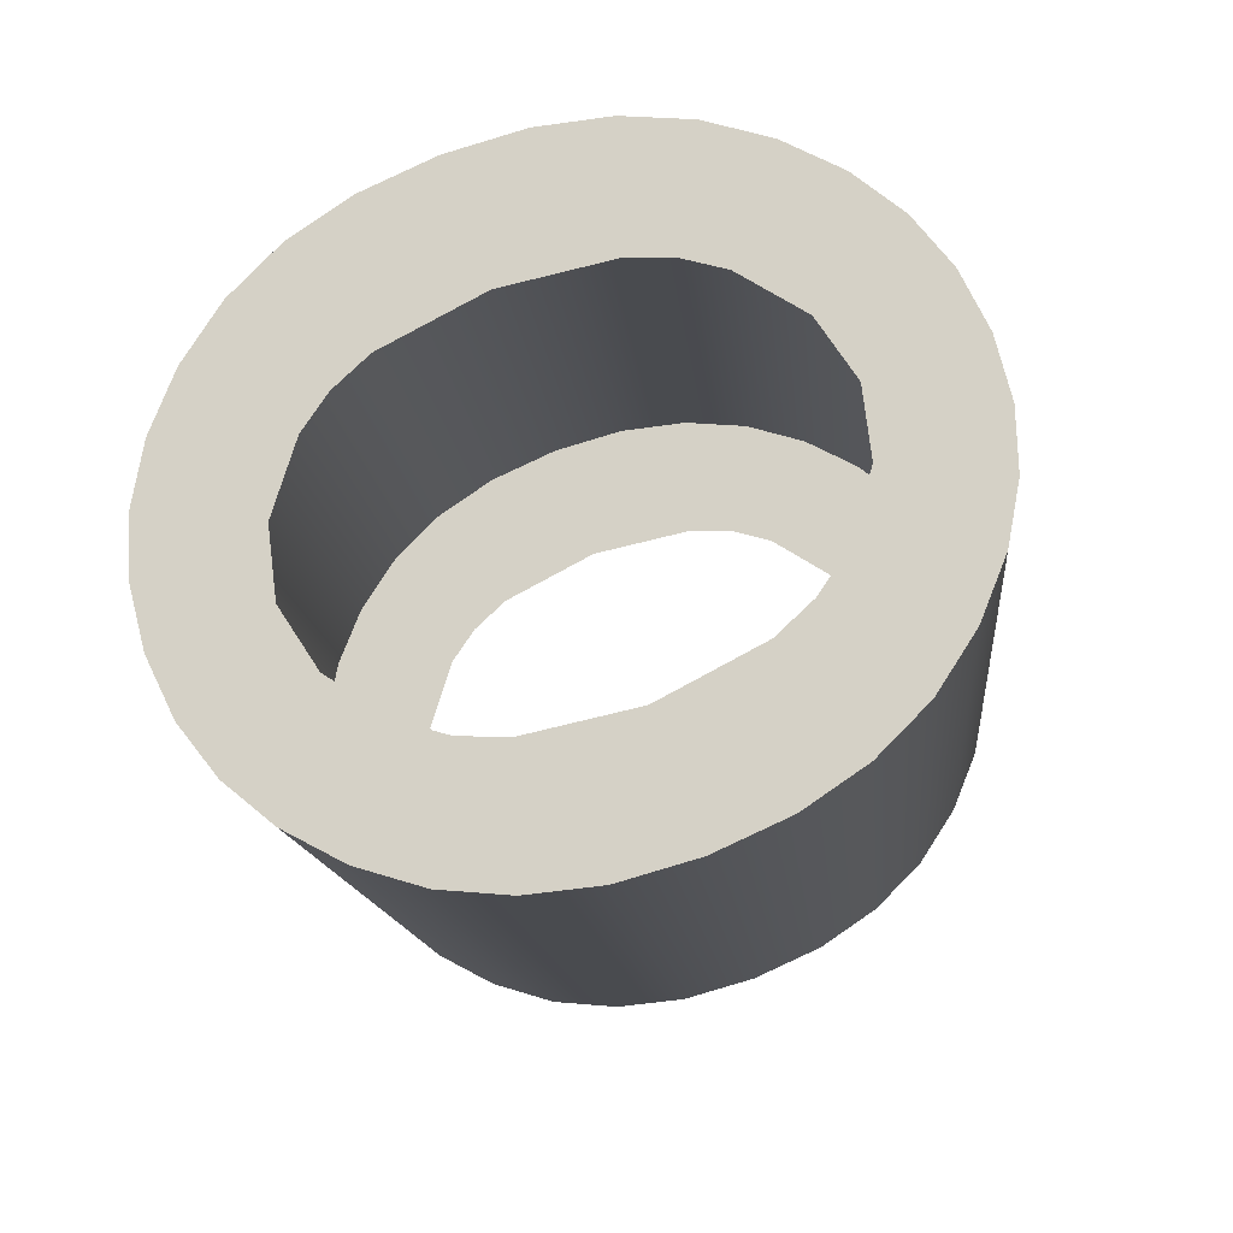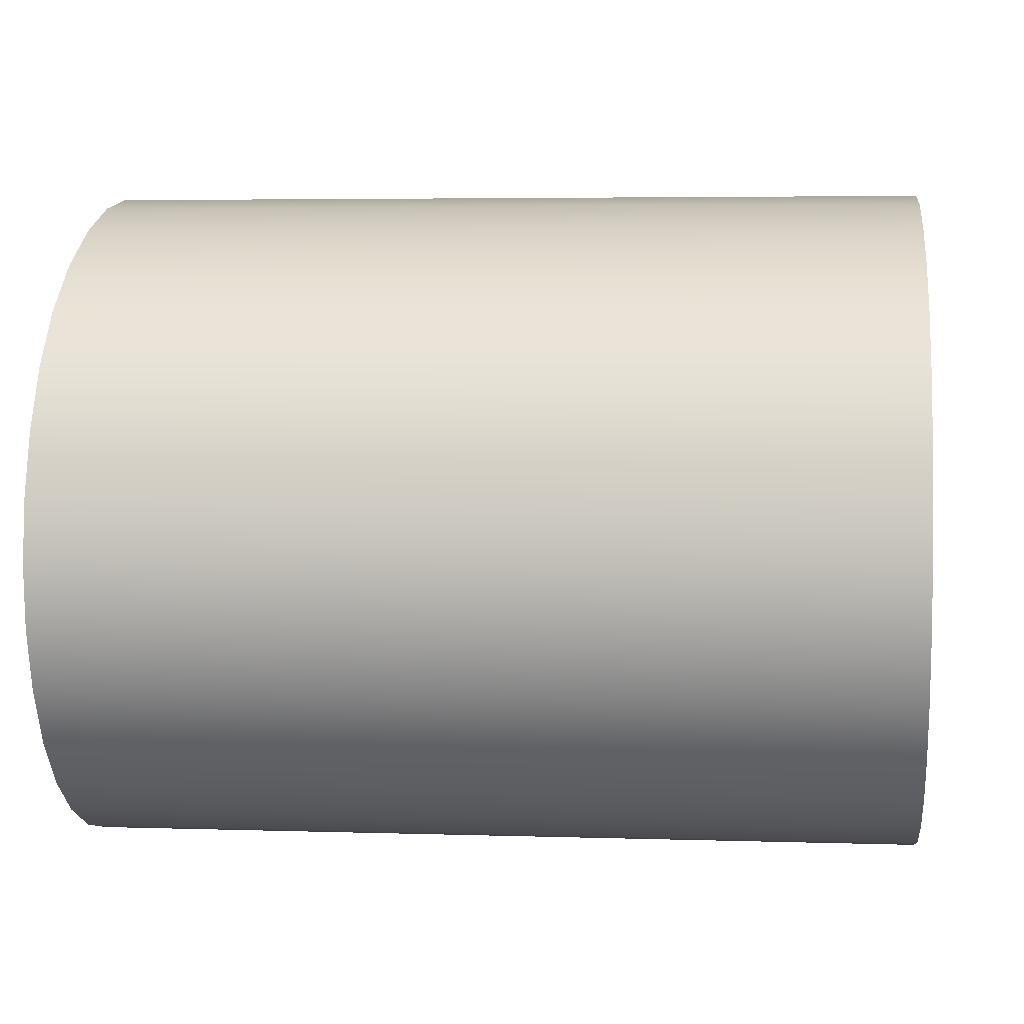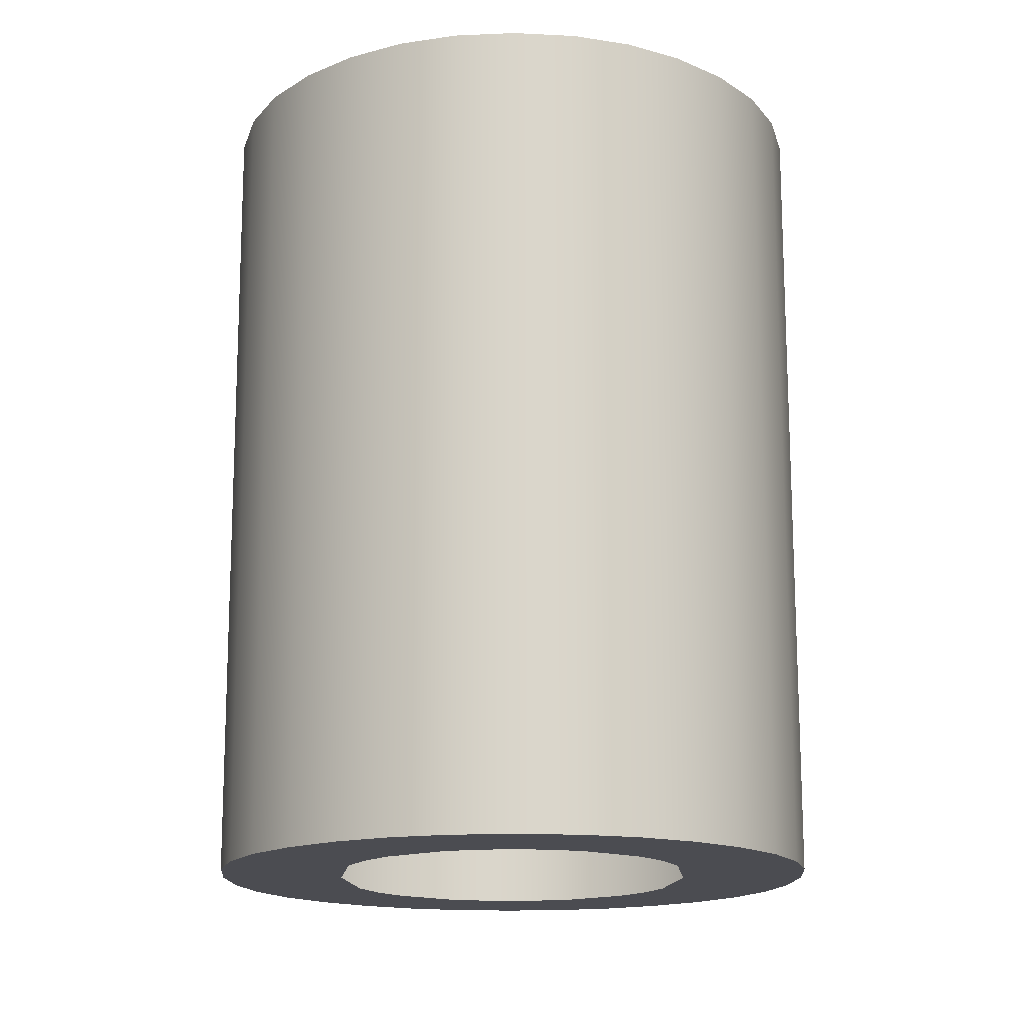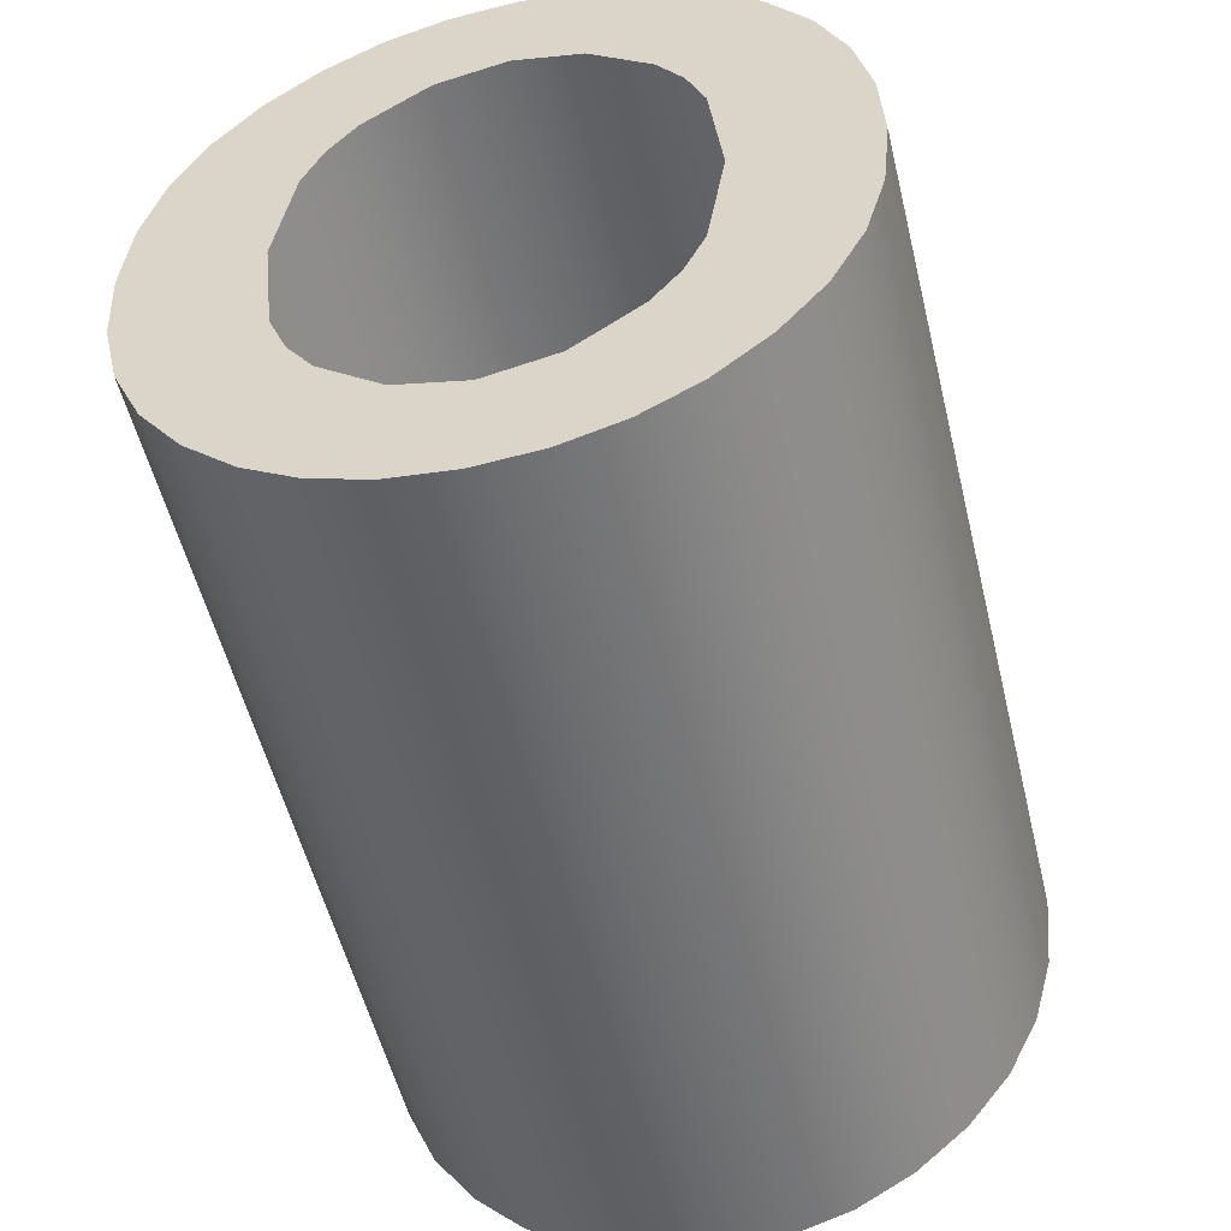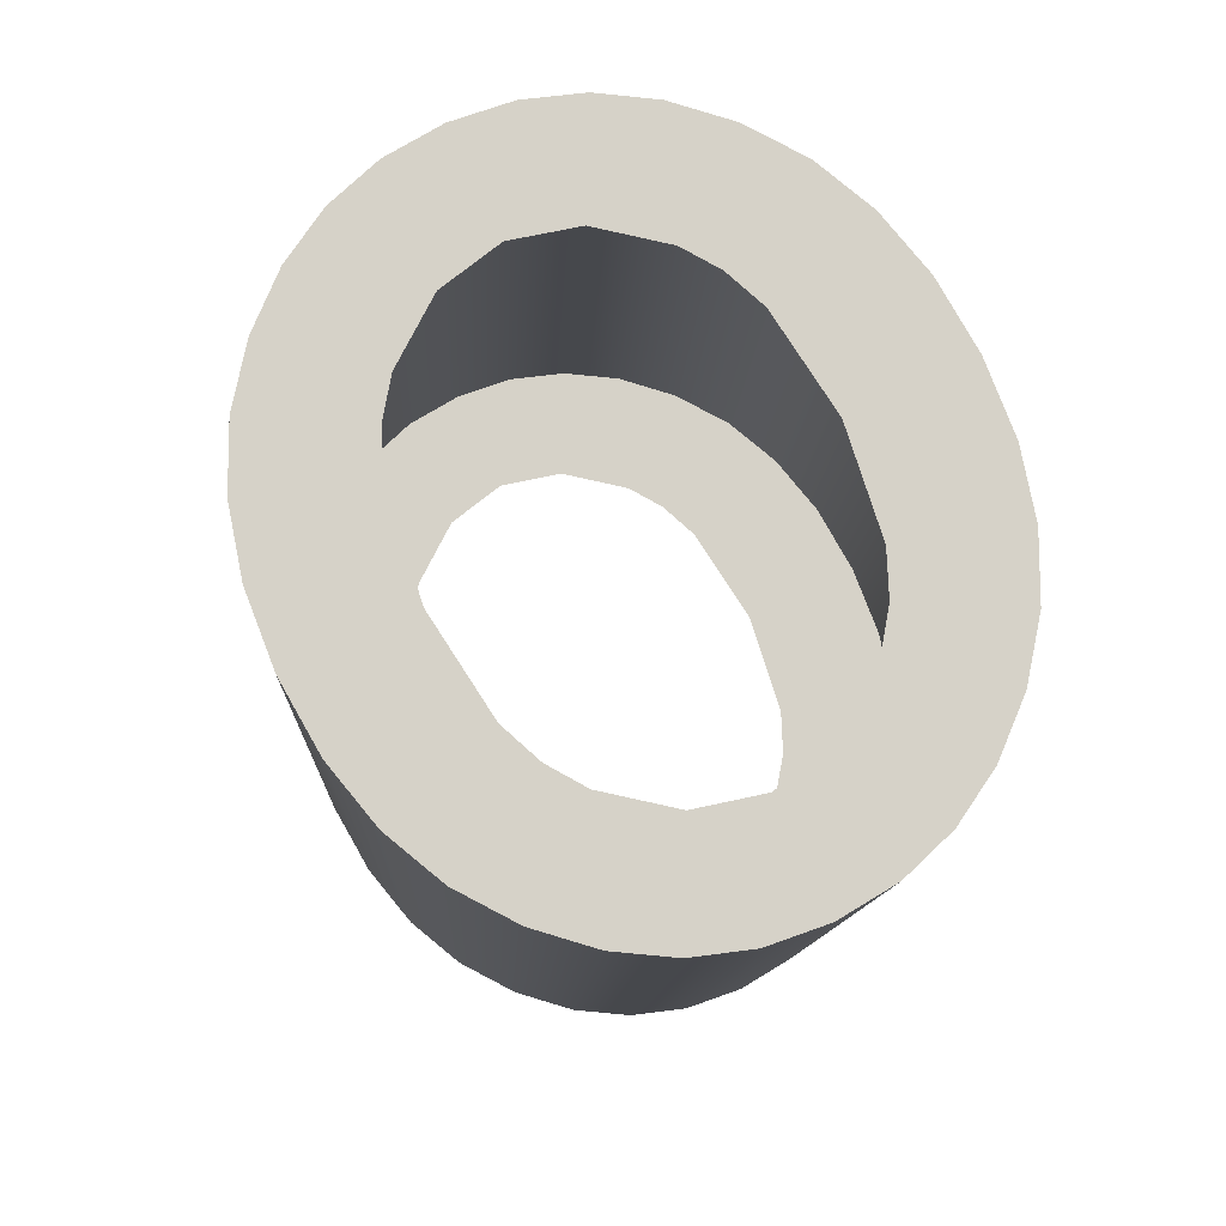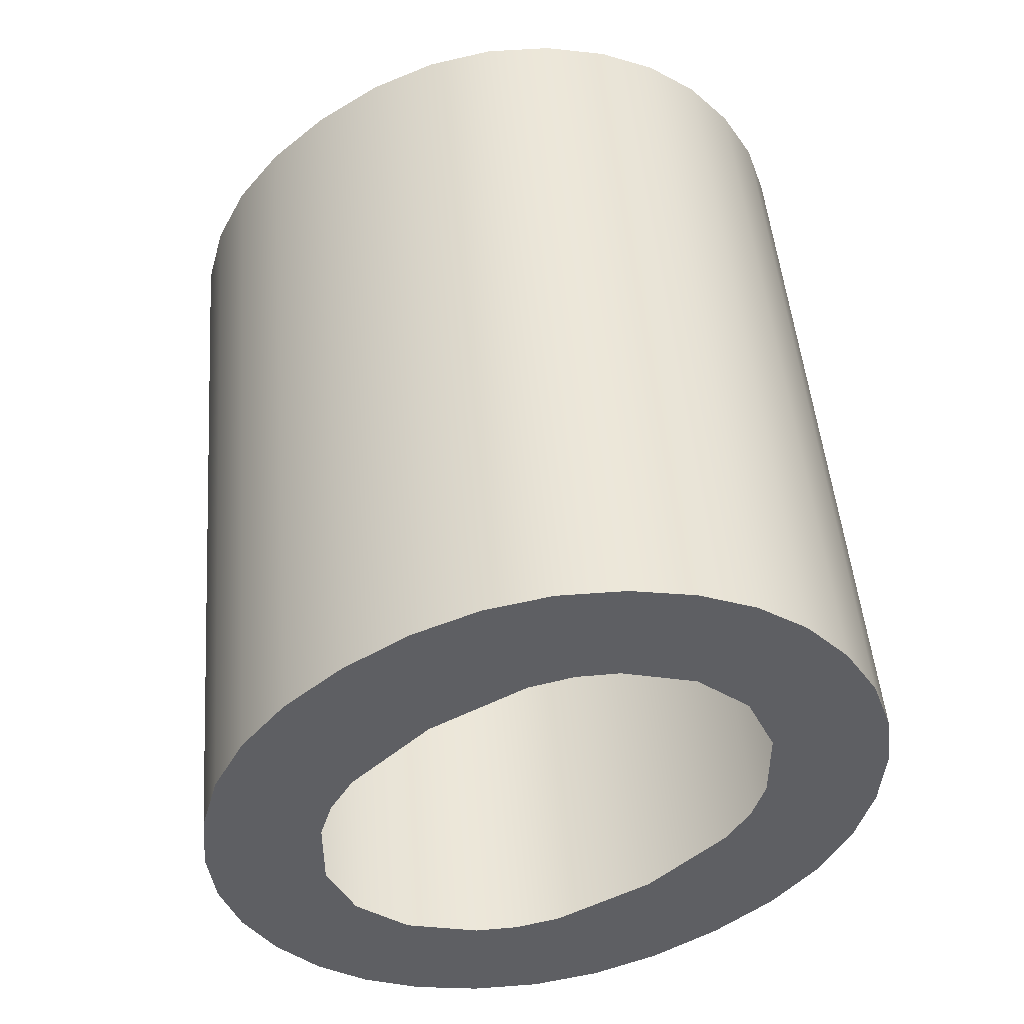
<metadata>
{"format":"obj","ext":"obj","renderer":"f3d","projection":"perspective","resolution":1024,"background":"white","views":[{"elev":74.1,"azim":70.0,"up":"+Y"},{"elev":-62.2,"azim":-87.5,"up":"+Z"},{"elev":-9.7,"azim":179.5,"up":"+Y"},{"elev":-47.2,"azim":-166.5,"up":"+Z"},{"elev":73.5,"azim":-25.5,"up":"+Y"},{"elev":-39.1,"azim":127.4,"up":"+Y"}]}
</metadata>
<code>
o #ID2216
v -0.8119 0.03006 0.06815
v -0.8119 0.02982 0.07052
v -0.812 0.02994 0.06933
v -0.8116 0.03017 0.06708
v -0.8116 0.02972 0.07158
v -0.8112 0.03026 0.06614
v -0.8112 0.02962 0.07253
v -0.8105 0.03035 0.06531
v -0.8105 0.02954 0.07336
v -0.8098 0.03041 0.06464
v -0.81 0.02994 0.06933
v -0.8098 0.03011 0.06766
v -0.809 0.03046 0.06416
v -0.8095 0.03018 0.067
v -0.8091 0.03023 0.06646
v -0.8082 0.0303 0.06574
v -0.8081 0.03049 0.06388
v -0.8071 0.03033 0.0655
v -0.8071 0.0305 0.06378
v -0.8062 0.03049 0.06388
v -0.8061 0.0303 0.06574
v -0.8053 0.03046 0.06416
v -0.8052 0.03023 0.06646
v -0.8045 0.03041 0.06464
v -0.8048 0.03018 0.067
v -0.8045 0.03011 0.06766
v -0.8043 0.02994 0.06933
v -0.8037 0.03035 0.06531
v -0.8098 0.02947 0.07402
v -0.8098 0.02977 0.07101
v -0.809 0.02943 0.0745
v -0.8095 0.02971 0.07167
v -0.8091 0.02966 0.07221
v -0.8082 0.02958 0.07292
v -0.8081 0.0294 0.07479
v -0.8071 0.02956 0.07316
v -0.8071 0.02939 0.07489
v -0.8061 0.02958 0.07292
v -0.8062 0.0294 0.07479
v -0.8053 0.02943 0.0745
v -0.8052 0.02966 0.07221
v -0.8045 0.02947 0.07402
v -0.8048 0.02971 0.07167
v -0.8045 0.02977 0.07101
v -0.8037 0.02954 0.07336
v -0.8031 0.03026 0.06614
v -0.8031 0.02962 0.07253
v -0.8026 0.03017 0.06708
v -0.8026 0.02972 0.07158
v -0.8024 0.03006 0.06815
v -0.8024 0.02982 0.07052
v -0.8023 0.02994 0.06933
v -0.8023 0.02994 0.06933
v -0.8024 0.04246 0.07178
v -0.8024 0.02982 0.07052
v -0.8023 0.04258 0.0706
v -0.8026 0.04236 0.07285
v -0.8026 0.02972 0.07158
v -0.8031 0.04226 0.07379
v -0.8031 0.02962 0.07253
v -0.8037 0.04218 0.07462
v -0.8037 0.02954 0.07336
v -0.8045 0.04211 0.07529
v -0.8045 0.02947 0.07402
v -0.8053 0.02943 0.0745
v -0.8053 0.04206 0.07577
v -0.8062 0.04204 0.07605
v -0.8062 0.0294 0.07479
v -0.8071 0.02939 0.07489
v -0.8071 0.04203 0.07615
v -0.8081 0.04204 0.07605
v -0.8081 0.0294 0.07479
v -0.809 0.02943 0.0745
v -0.809 0.04206 0.07577
v -0.8098 0.04211 0.07529
v -0.8098 0.02947 0.07402
v -0.8105 0.02954 0.07336
v -0.8105 0.04218 0.07462
v -0.8112 0.04226 0.07379
v -0.8112 0.02962 0.07253
v -0.8116 0.04236 0.07285
v -0.8116 0.02972 0.07158
v -0.8119 0.04246 0.07178
v -0.8119 0.02982 0.07052
v -0.812 0.04258 0.0706
v -0.812 0.02994 0.06933
v -0.8119 0.0427 0.06941
v -0.8119 0.03006 0.06815
v -0.8116 0.04281 0.06835
v -0.8116 0.03017 0.06708
v -0.8112 0.0429 0.0674
v -0.8112 0.03026 0.06614
v -0.8105 0.04298 0.06658
v -0.8105 0.03035 0.06531
v -0.8098 0.04305 0.06591
v -0.8098 0.03041 0.06464
v -0.809 0.03046 0.06416
v -0.809 0.0431 0.06543
v -0.8081 0.04313 0.06514
v -0.8081 0.03049 0.06388
v -0.8071 0.0305 0.06378
v -0.8071 0.04314 0.06504
v -0.8062 0.04313 0.06514
v -0.8062 0.03049 0.06388
v -0.8053 0.03046 0.06416
v -0.8053 0.0431 0.06543
v -0.8045 0.04305 0.06591
v -0.8045 0.03041 0.06464
v -0.8037 0.03035 0.06531
v -0.8037 0.04298 0.06658
v -0.8031 0.03026 0.06614
v -0.8031 0.0429 0.0674
v -0.8026 0.03017 0.06708
v -0.8026 0.04281 0.06835
v -0.8024 0.0427 0.06941
v -0.8024 0.03006 0.06815
v -0.8119 0.04246 0.07178
v -0.8119 0.0427 0.06941
v -0.812 0.04258 0.0706
v -0.8116 0.04236 0.07285
v -0.8116 0.04281 0.06835
v -0.8112 0.04226 0.07379
v -0.8112 0.0429 0.0674
v -0.8105 0.04218 0.07462
v -0.8105 0.04298 0.06658
v -0.8098 0.04211 0.07529
v -0.81 0.04258 0.0706
v -0.8098 0.04241 0.07227
v -0.809 0.04206 0.07577
v -0.8095 0.04235 0.07293
v -0.8091 0.04229 0.07347
v -0.8082 0.04222 0.07419
v -0.8081 0.04204 0.07605
v -0.8071 0.0422 0.07443
v -0.8071 0.04203 0.07615
v -0.8062 0.04204 0.07605
v -0.8061 0.04222 0.07419
v -0.8053 0.04206 0.07577
v -0.8052 0.04229 0.07347
v -0.8045 0.04211 0.07529
v -0.8048 0.04235 0.07293
v -0.8045 0.04241 0.07227
v -0.8043 0.04258 0.0706
v -0.8037 0.04218 0.07462
v -0.8098 0.04305 0.06591
v -0.8098 0.04275 0.06892
v -0.809 0.0431 0.06543
v -0.8095 0.04281 0.06826
v -0.8091 0.04287 0.06772
v -0.8082 0.04294 0.06701
v -0.8081 0.04313 0.06514
v -0.8071 0.04297 0.06677
v -0.8071 0.04314 0.06504
v -0.8061 0.04294 0.06701
v -0.8062 0.04313 0.06514
v -0.8053 0.0431 0.06543
v -0.8052 0.04287 0.06772
v -0.8045 0.04305 0.06591
v -0.8048 0.04281 0.06826
v -0.8045 0.04275 0.06892
v -0.8037 0.04298 0.06658
v -0.8031 0.04226 0.07379
v -0.8031 0.0429 0.0674
v -0.8026 0.04236 0.07285
v -0.8026 0.04281 0.06835
v -0.8024 0.04246 0.07178
v -0.8024 0.0427 0.06941
v -0.8023 0.04258 0.0706
f 1 2 3
f 3 2 1
f 2 1 4
f 4 1 2
f 2 4 5
f 5 4 2
f 5 4 6
f 6 4 5
f 5 6 7
f 7 6 5
f 7 6 8
f 8 6 7
f 7 8 9
f 9 8 7
f 9 8 10
f 10 8 9
f 9 10 11
f 11 10 9
f 11 10 12
f 12 10 11
f 12 10 13
f 13 10 12
f 12 13 14
f 14 13 12
f 14 13 15
f 15 13 14
f 15 13 16
f 16 13 15
f 16 13 17
f 17 13 16
f 16 17 18
f 18 17 16
f 18 17 19
f 19 17 18
f 18 19 20
f 20 19 18
f 18 20 21
f 21 20 18
f 21 20 22
f 22 20 21
f 21 22 23
f 23 22 21
f 23 22 24
f 24 22 23
f 23 24 25
f 25 24 23
f 25 24 26
f 26 24 25
f 26 24 27
f 27 24 26
f 27 24 28
f 28 24 27
f 11 29 9
f 9 29 11
f 29 11 30
f 30 11 29
f 29 30 31
f 31 30 29
f 31 30 32
f 32 30 31
f 31 32 33
f 33 32 31
f 31 33 34
f 34 33 31
f 31 34 35
f 35 34 31
f 35 34 36
f 36 34 35
f 35 36 37
f 37 36 35
f 37 36 38
f 38 36 37
f 37 38 39
f 39 38 37
f 39 38 40
f 40 38 39
f 40 38 41
f 41 38 40
f 40 41 42
f 42 41 40
f 42 41 43
f 43 41 42
f 42 43 44
f 44 43 42
f 42 44 27
f 27 44 42
f 42 27 45
f 45 27 42
f 45 27 28
f 28 27 45
f 45 28 46
f 46 28 45
f 45 46 47
f 47 46 45
f 47 46 48
f 48 46 47
f 47 48 49
f 49 48 47
f 49 48 50
f 50 48 49
f 49 50 51
f 51 50 49
f 51 50 52
f 52 50 51
f 53 54 55
f 55 54 53
f 54 53 56
f 56 53 54
f 55 57 58
f 58 57 55
f 57 55 54
f 54 55 57
f 58 59 60
f 60 59 58
f 59 58 57
f 57 58 59
f 60 61 62
f 62 61 60
f 61 60 59
f 59 60 61
f 62 63 64
f 64 63 62
f 63 62 61
f 61 62 63
f 63 65 64
f 64 65 63
f 65 63 66
f 66 63 65
f 65 67 68
f 68 67 65
f 67 65 66
f 66 65 67
f 67 69 68
f 68 69 67
f 69 67 70
f 70 67 69
f 69 71 72
f 72 71 69
f 71 69 70
f 70 69 71
f 71 73 72
f 72 73 71
f 73 71 74
f 74 71 73
f 73 75 76
f 76 75 73
f 75 73 74
f 74 73 75
f 75 77 76
f 76 77 75
f 77 75 78
f 78 75 77
f 79 77 78
f 78 77 79
f 77 79 80
f 80 79 77
f 81 80 79
f 79 80 81
f 80 81 82
f 82 81 80
f 83 82 81
f 81 82 83
f 82 83 84
f 84 83 82
f 85 84 83
f 83 84 85
f 84 85 86
f 86 85 84
f 87 86 85
f 85 86 87
f 86 87 88
f 88 87 86
f 89 88 87
f 87 88 89
f 88 89 90
f 90 89 88
f 91 90 89
f 89 90 91
f 90 91 92
f 92 91 90
f 93 92 91
f 91 92 93
f 92 93 94
f 94 93 92
f 94 95 96
f 96 95 94
f 95 94 93
f 93 94 95
f 95 97 96
f 96 97 95
f 97 95 98
f 98 95 97
f 97 99 100
f 100 99 97
f 99 97 98
f 98 97 99
f 99 101 100
f 100 101 99
f 101 99 102
f 102 99 101
f 101 103 104
f 104 103 101
f 103 101 102
f 102 101 103
f 103 105 104
f 104 105 103
f 105 103 106
f 106 103 105
f 105 107 108
f 108 107 105
f 107 105 106
f 106 105 107
f 107 109 108
f 108 109 107
f 109 107 110
f 110 107 109
f 111 110 112
f 112 110 111
f 110 111 109
f 109 111 110
f 113 112 114
f 114 112 113
f 112 113 111
f 111 113 112
f 113 115 116
f 116 115 113
f 115 113 114
f 114 113 115
f 116 56 53
f 53 56 116
f 56 116 115
f 115 116 56
f 117 118 119
f 119 118 117
f 118 117 120
f 120 117 118
f 118 120 121
f 121 120 118
f 121 120 122
f 122 120 121
f 121 122 123
f 123 122 121
f 123 122 124
f 124 122 123
f 123 124 125
f 125 124 123
f 125 124 126
f 126 124 125
f 125 126 127
f 127 126 125
f 127 126 128
f 128 126 127
f 128 126 129
f 129 126 128
f 128 129 130
f 130 129 128
f 130 129 131
f 131 129 130
f 131 129 132
f 132 129 131
f 132 129 133
f 133 129 132
f 132 133 134
f 134 133 132
f 134 133 135
f 135 133 134
f 134 135 136
f 136 135 134
f 134 136 137
f 137 136 134
f 137 136 138
f 138 136 137
f 137 138 139
f 139 138 137
f 139 138 140
f 140 138 139
f 139 140 141
f 141 140 139
f 141 140 142
f 142 140 141
f 142 140 143
f 143 140 142
f 143 140 144
f 144 140 143
f 127 145 125
f 125 145 127
f 145 127 146
f 146 127 145
f 145 146 147
f 147 146 145
f 147 146 148
f 148 146 147
f 147 148 149
f 149 148 147
f 147 149 150
f 150 149 147
f 147 150 151
f 151 150 147
f 151 150 152
f 152 150 151
f 151 152 153
f 153 152 151
f 153 152 154
f 154 152 153
f 153 154 155
f 155 154 153
f 155 154 156
f 156 154 155
f 156 154 157
f 157 154 156
f 156 157 158
f 158 157 156
f 158 157 159
f 159 157 158
f 158 159 160
f 160 159 158
f 158 160 143
f 143 160 158
f 158 143 161
f 161 143 158
f 161 143 144
f 144 143 161
f 161 144 162
f 162 144 161
f 161 162 163
f 163 162 161
f 163 162 164
f 164 162 163
f 163 164 165
f 165 164 163
f 165 164 166
f 166 164 165
f 165 166 167
f 167 166 165
f 167 166 168
f 168 166 167

</code>
